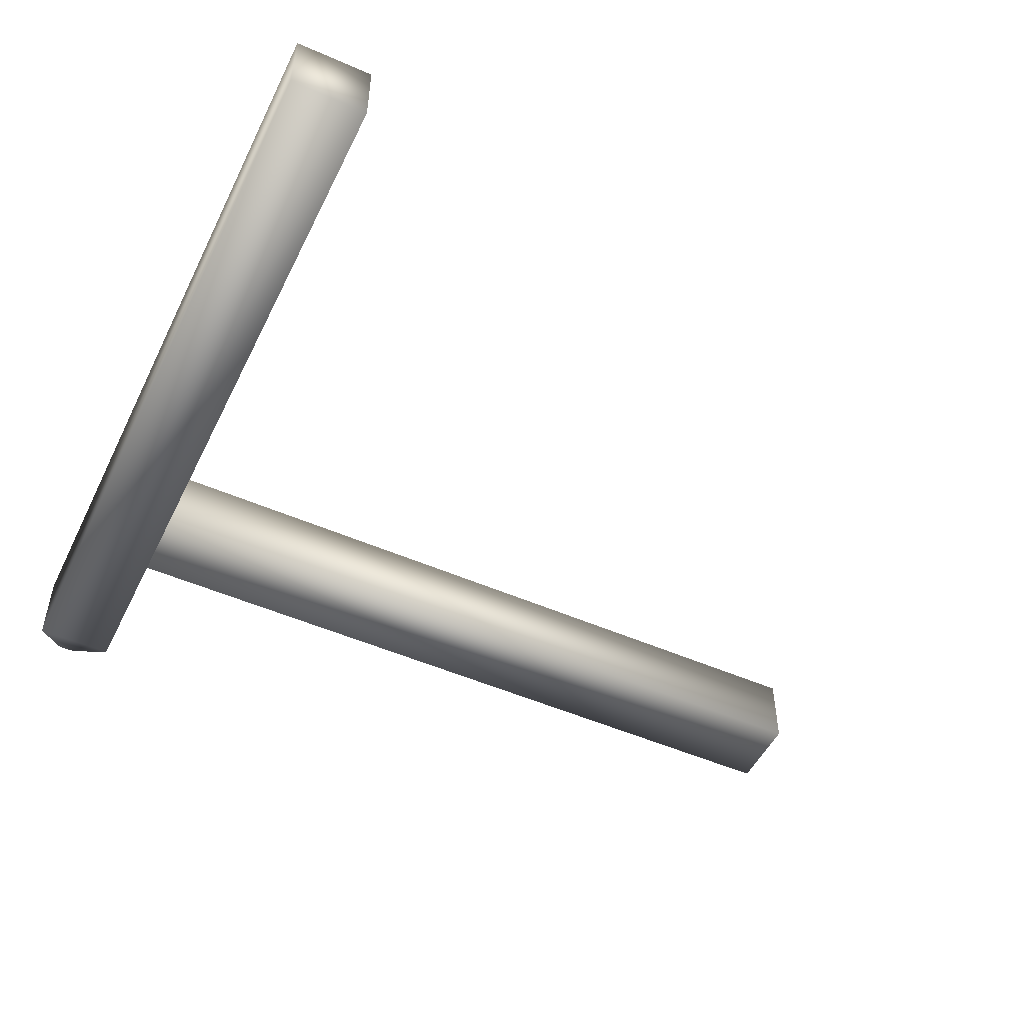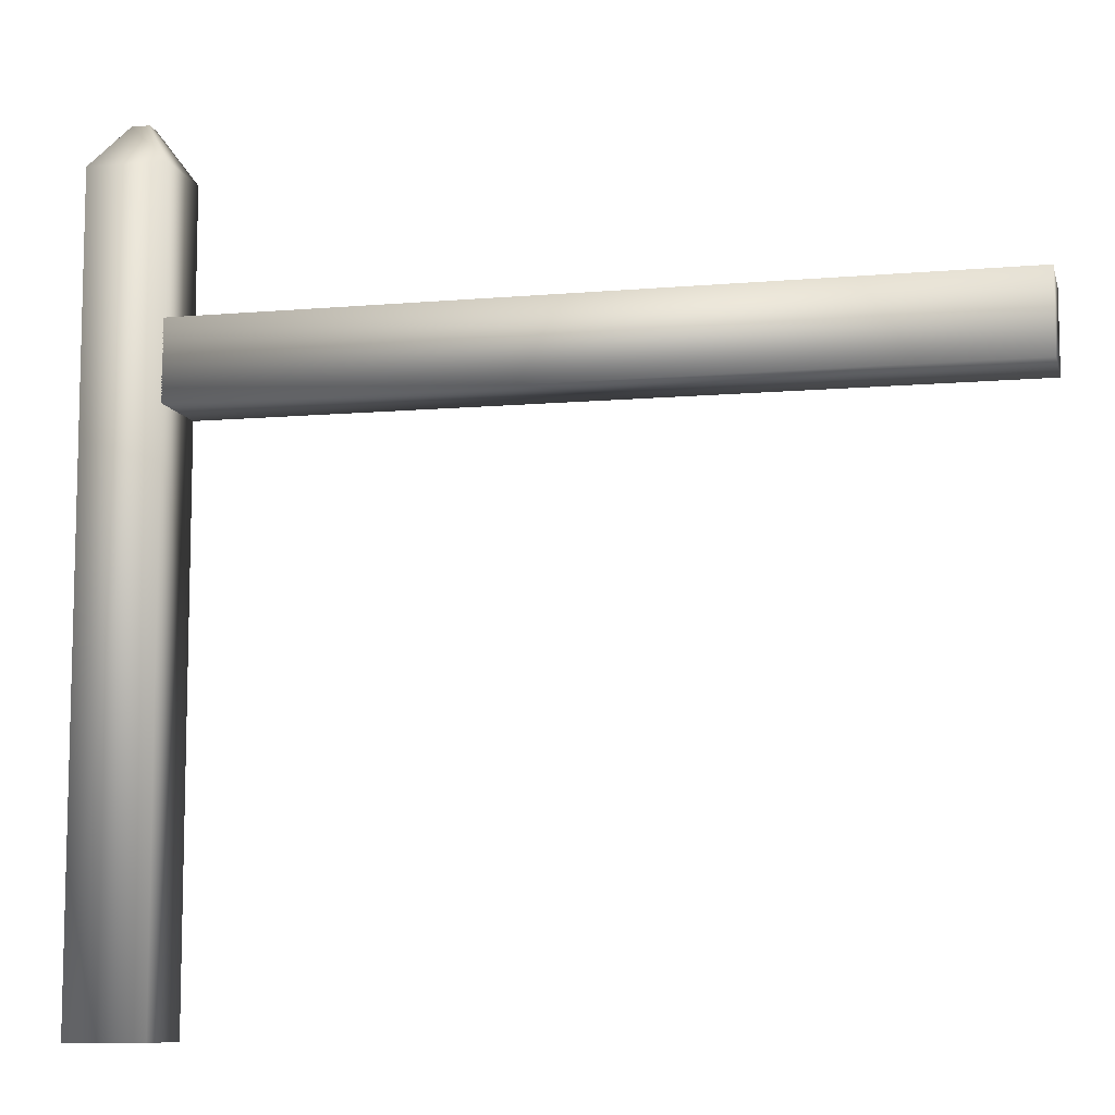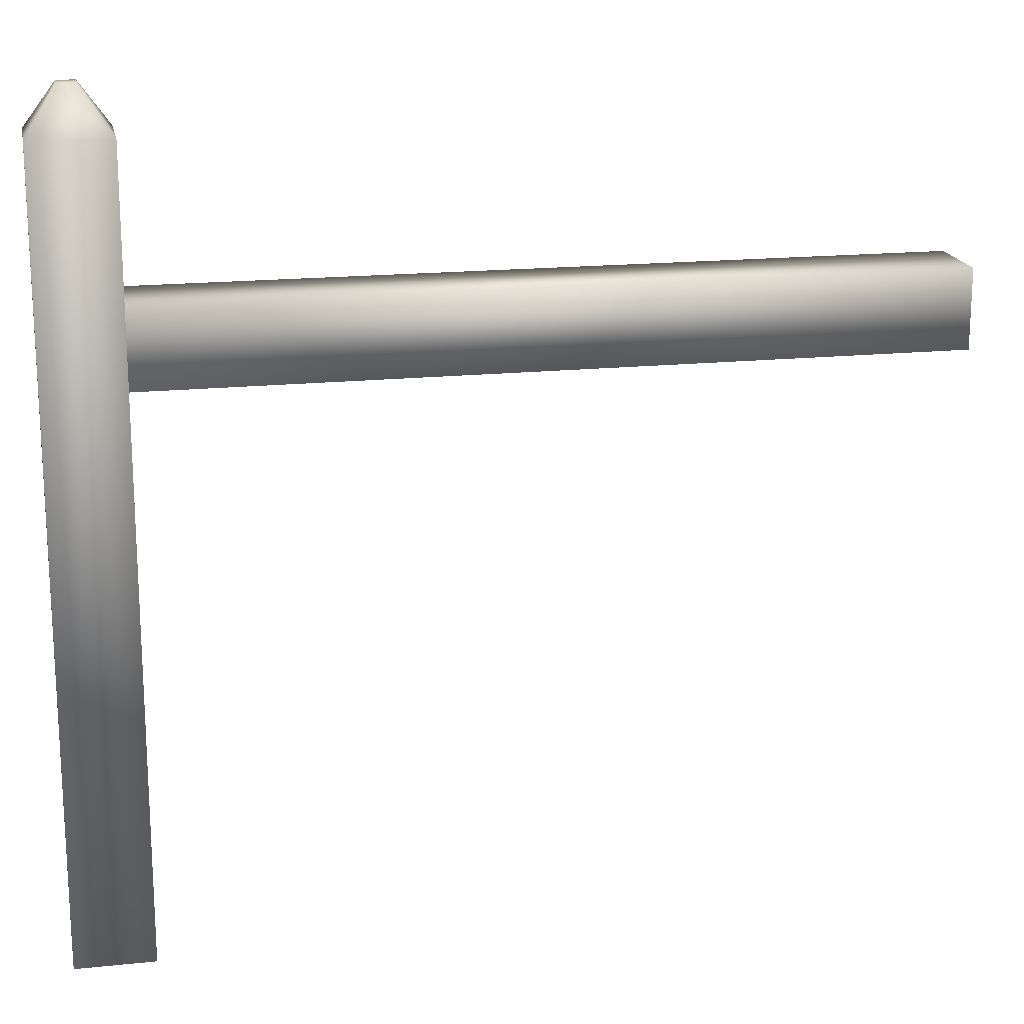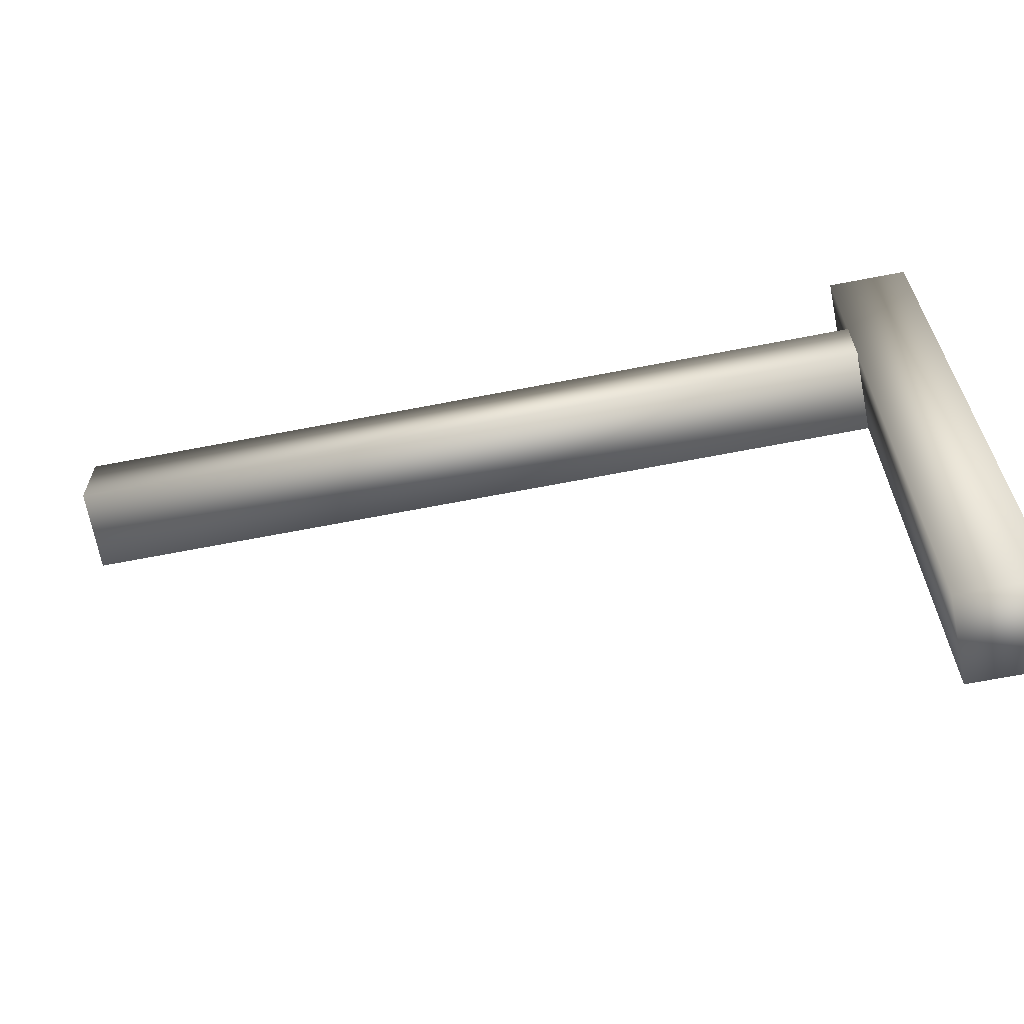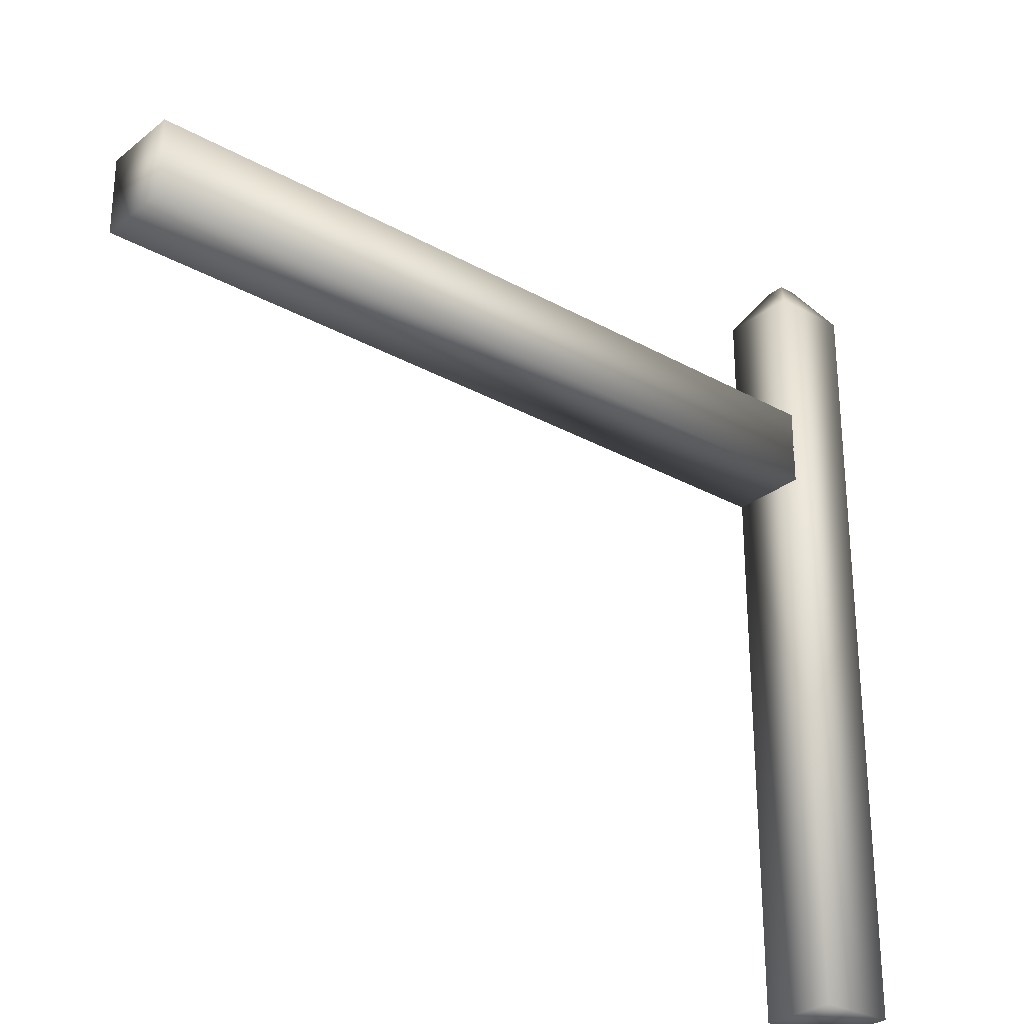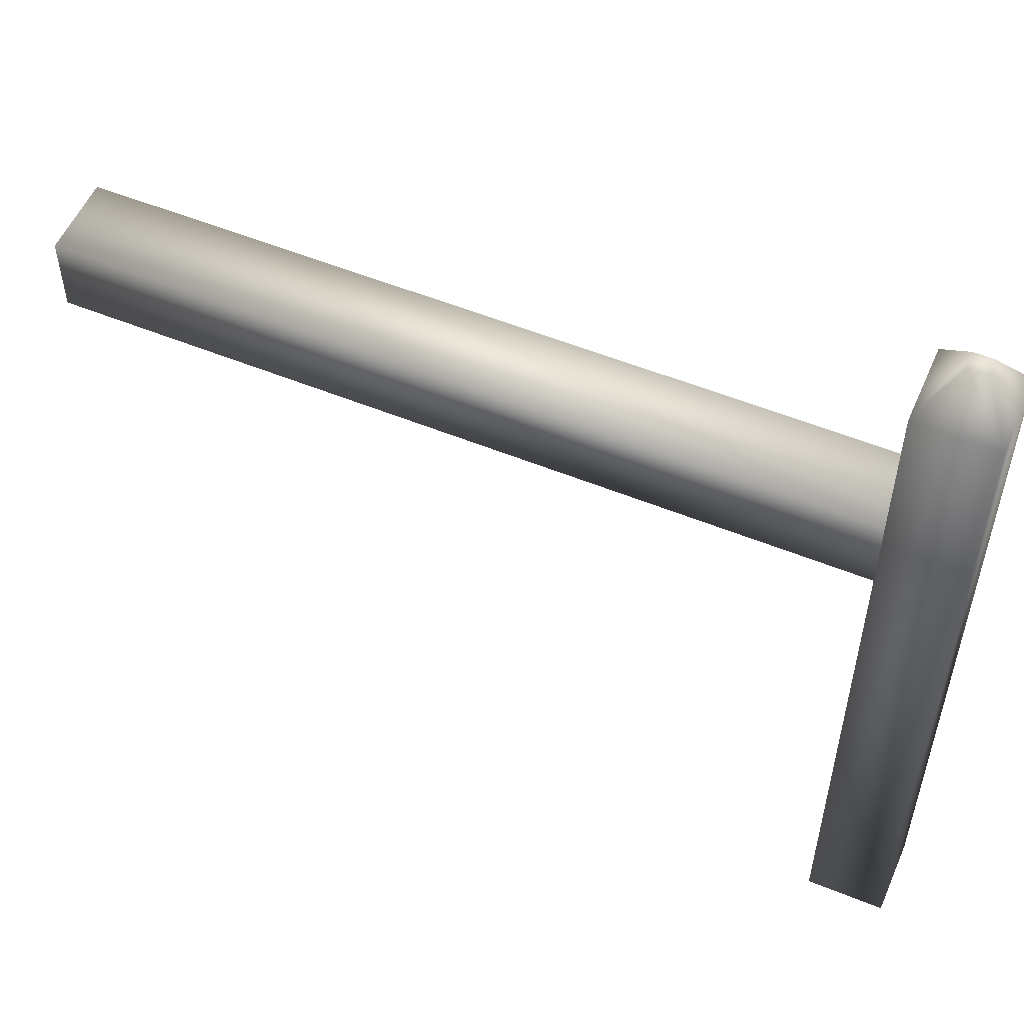
<metadata>
{"format":"obj","ext":"obj","renderer":"f3d","projection":"perspective","resolution":1024,"background":"white","views":[{"elev":-50.6,"azim":-25.6,"up":"+Z"},{"elev":-9.1,"azim":13.2,"up":"+Y"},{"elev":17.9,"azim":-11.4,"up":"+Y"},{"elev":-67.1,"azim":-169.0,"up":"+Y"},{"elev":-28.6,"azim":139.9,"up":"+Y"},{"elev":54.6,"azim":-156.7,"up":"+Y"}]}
</metadata>
<code>
o Cube2
v 0.09867 1.429 -0.1
v 0.09867 1.429 0.1
v 0.09867 1.629 -0.1
v 0.09867 1.629 0.1
v 2.099 1.429 -0.1
v 2.099 1.429 0.1
v 2.099 1.629 -0.1
v 2.099 1.629 0.1
g Cube2_Cube1_auv
f 1 5 6 2
f 2 6 8 4
f 3 7 5 1
f 4 8 7 3
f 5 7 8 6
g Cube2_default
f 2 4 3 1
o Cube1
v -0.1 0 -0.1
v -0.1 0 0.1
v -0.1 2 -0.1
v -0.1 2 0.1
v 0.1 0 -0.1
v 0.1 0 0.1
v 0.1 2 -0.1
v 0.1 2 0.1
v -0.0226 2.116 -0.0226
v -0.0226 2.116 0.0226
v 0.0226 2.116 0.0226
v 0.0226 2.116 -0.0226
g Cube1_Cube1_auv
f 9 13 14 10
f 10 12 11 9
f 10 14 16 12
f 11 15 13 9
f 11 17 20 15
f 12 18 17 11
f 13 15 16 14
f 15 20 19 16
f 16 19 18 12
f 18 19 20 17

</code>
